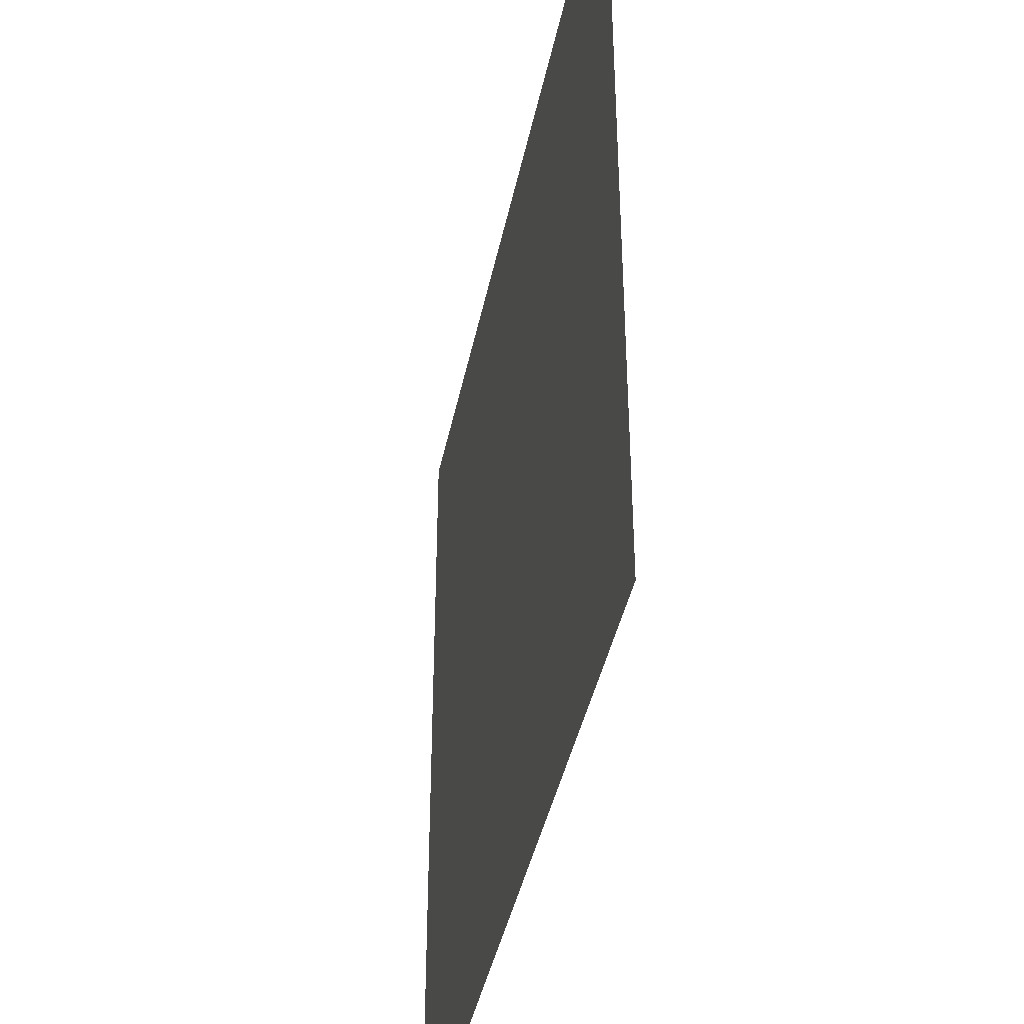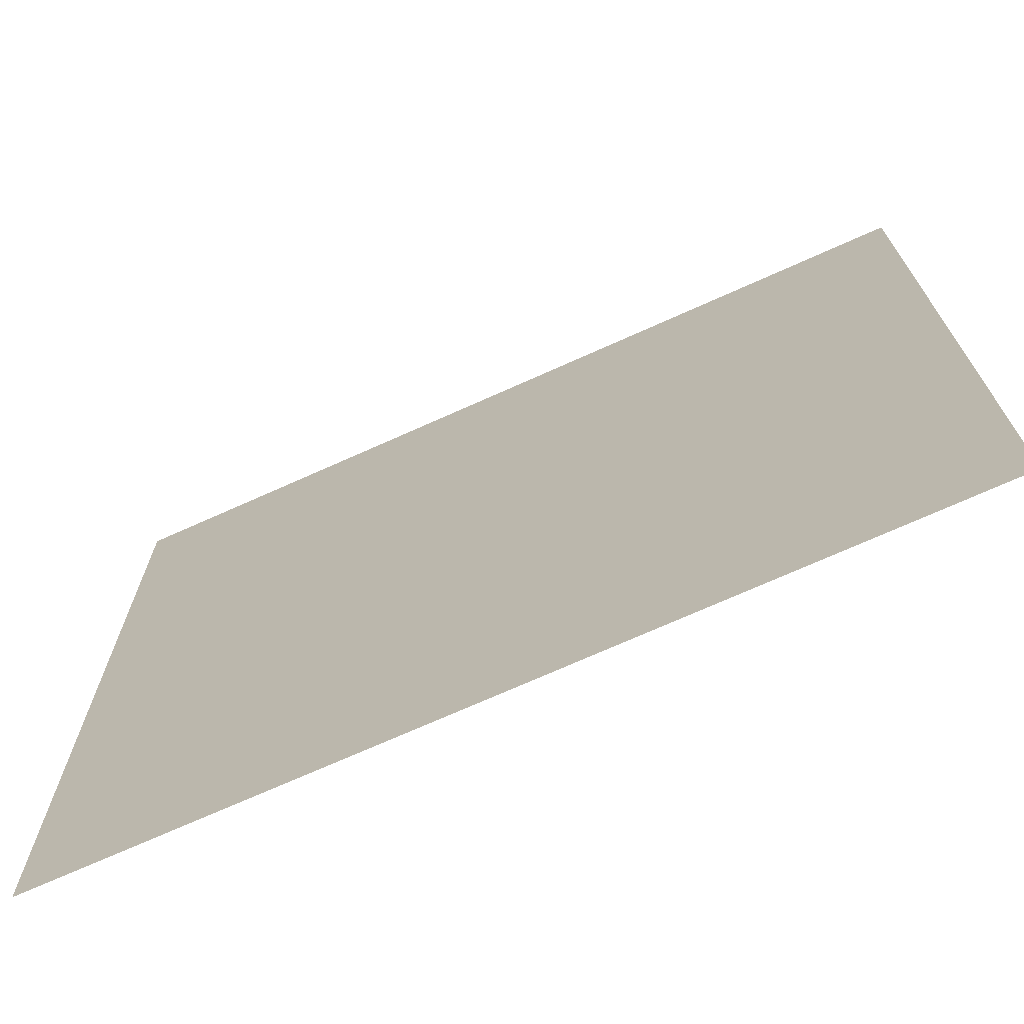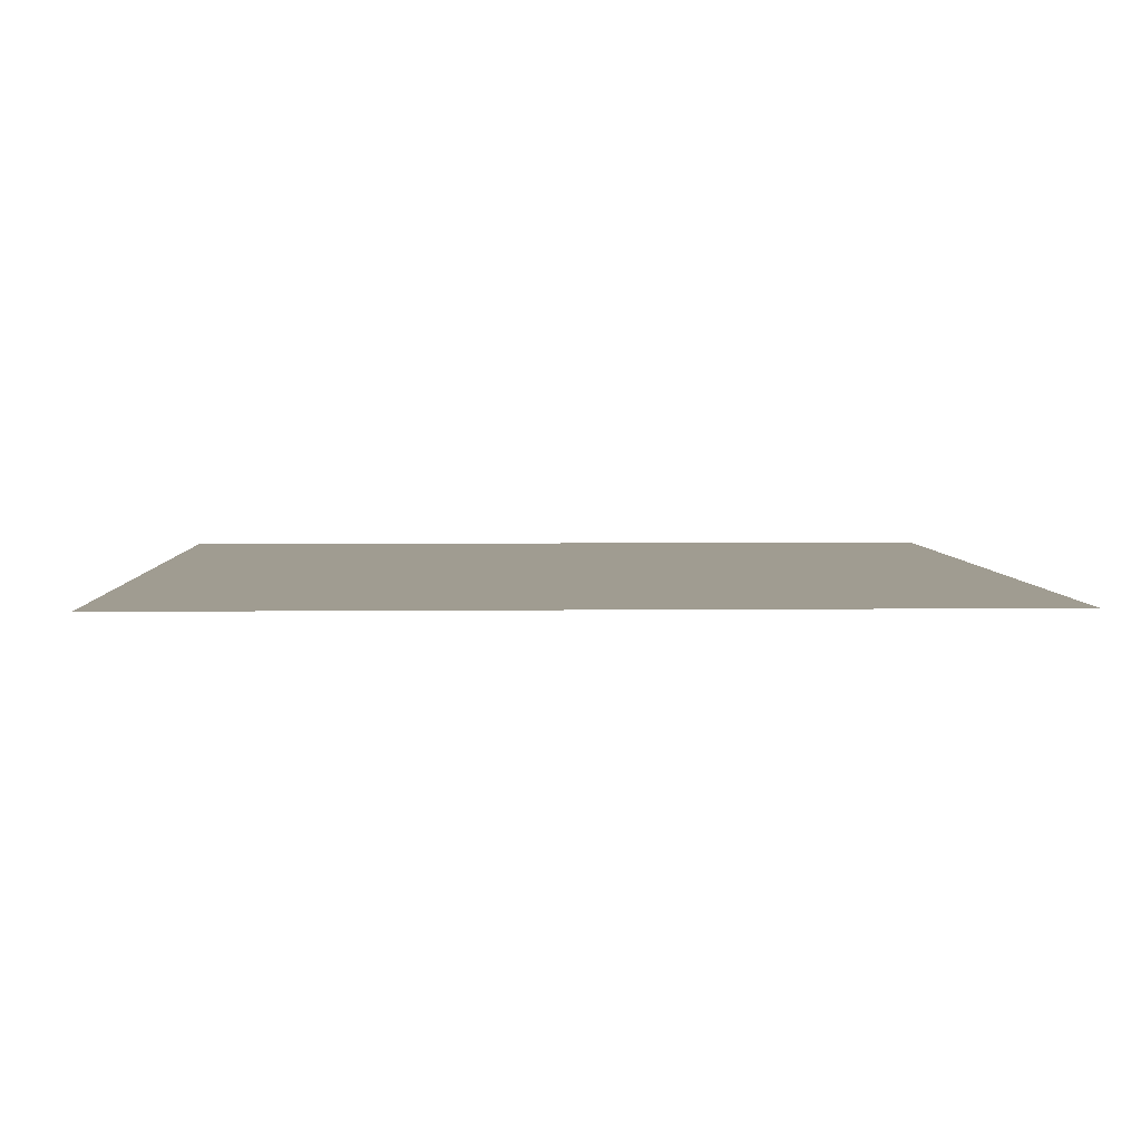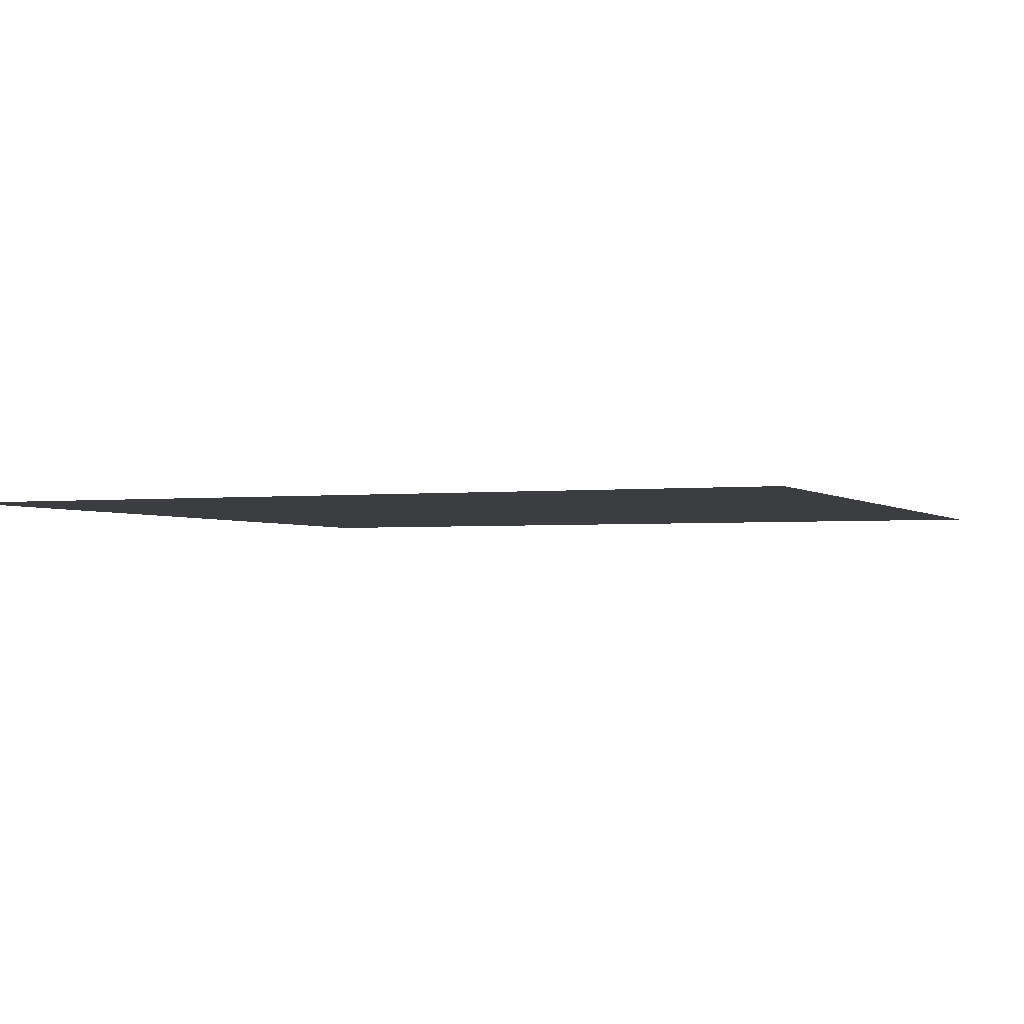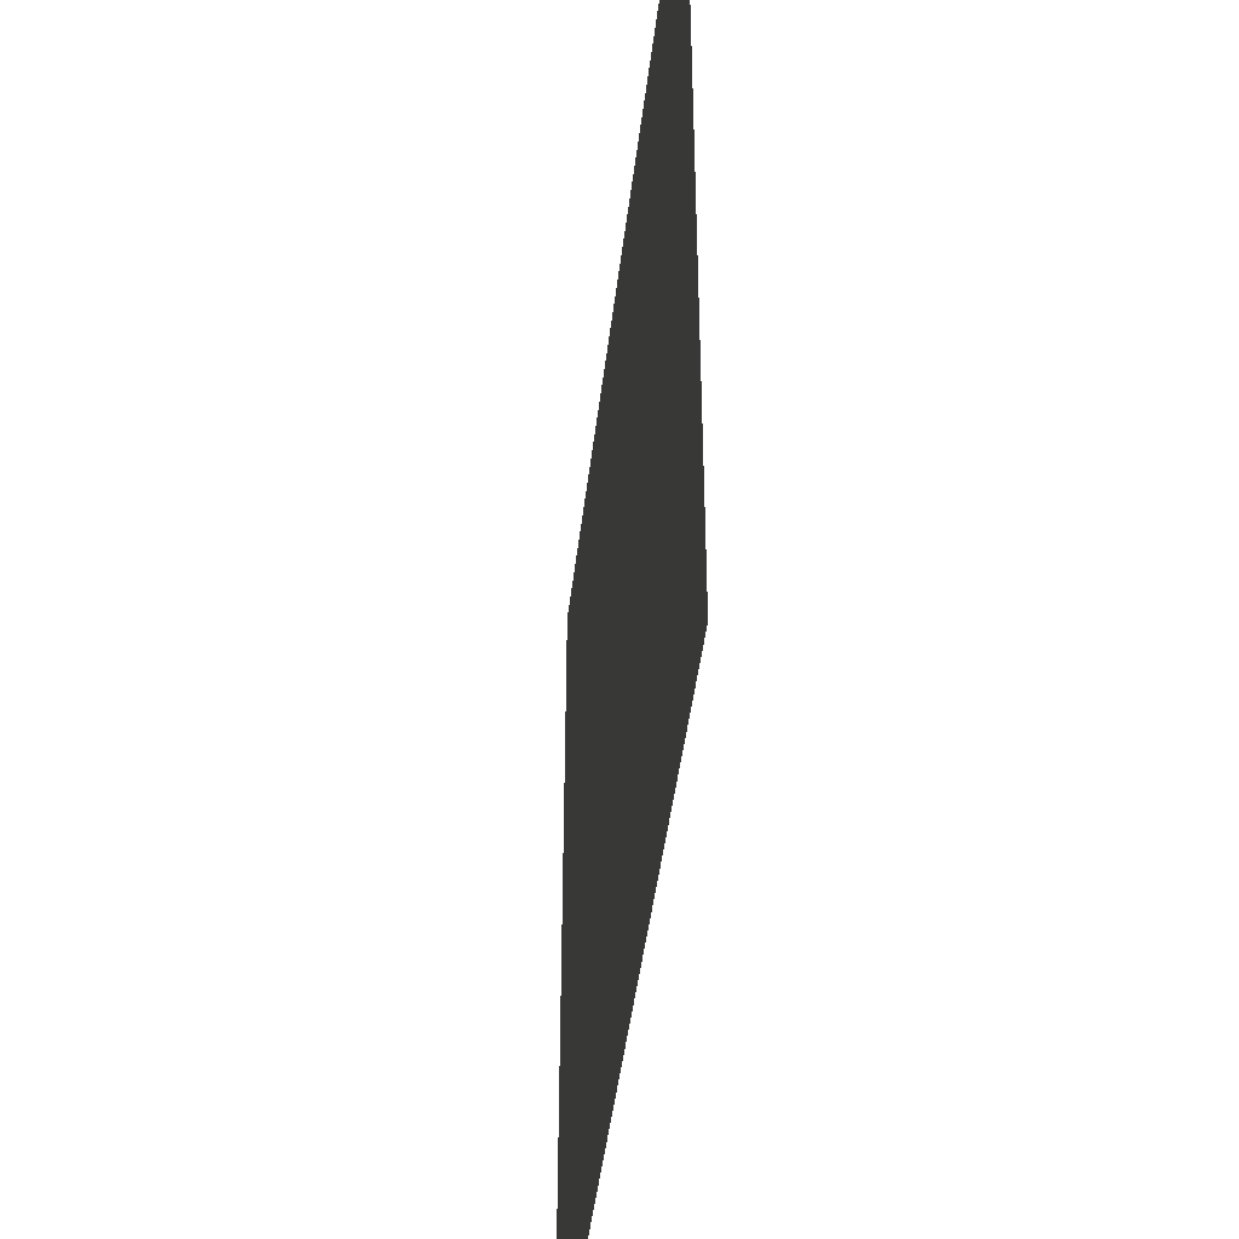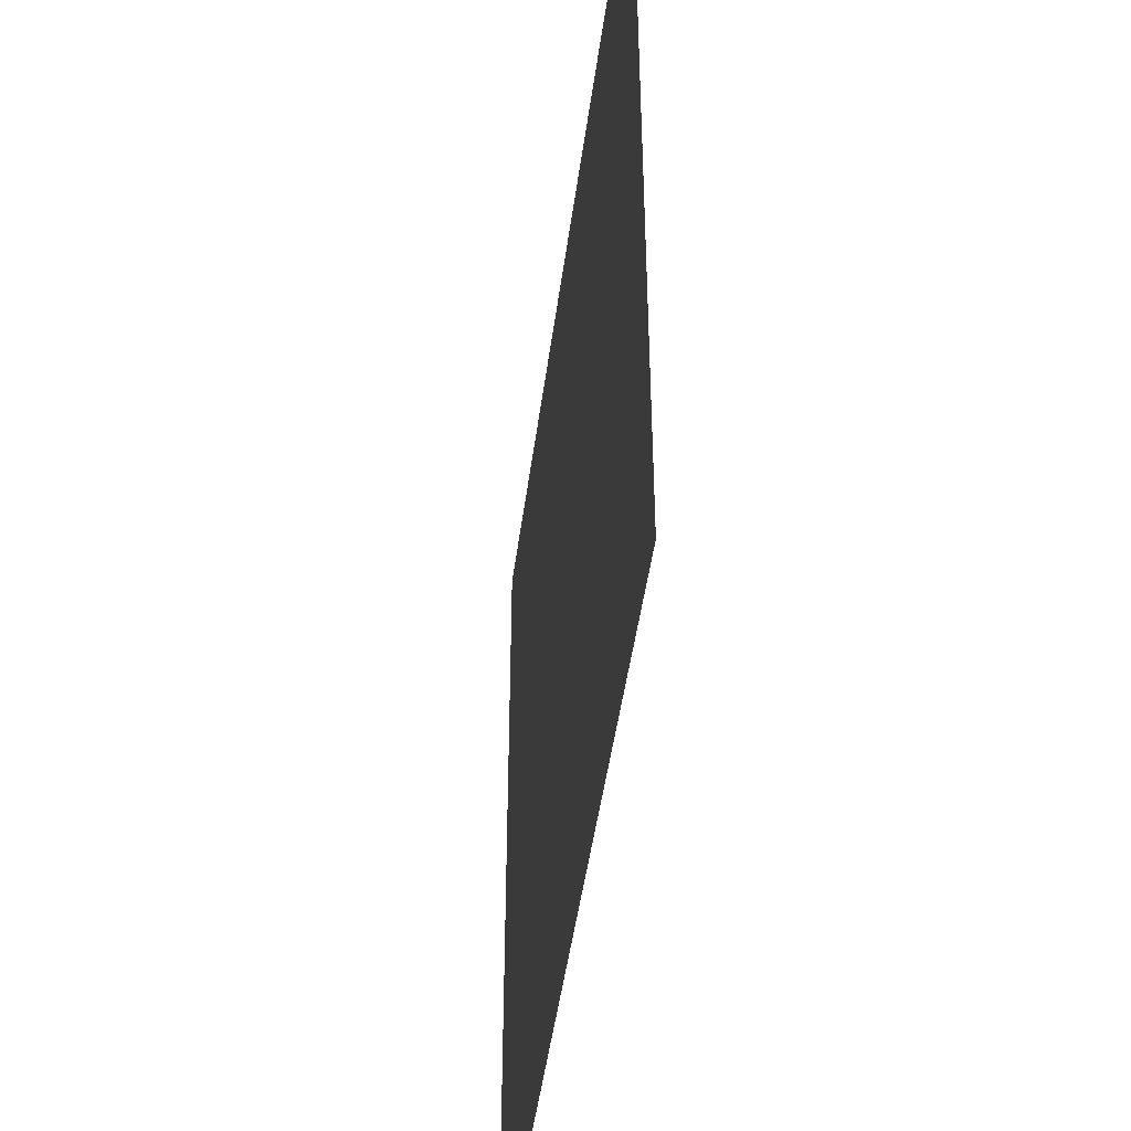
<metadata>
{"format":"obj","ext":"obj","renderer":"f3d","projection":"perspective","resolution":1024,"background":"white","views":[{"elev":-41.1,"azim":78.6,"up":"+Y"},{"elev":-71.7,"azim":-155.8,"up":"+Y"},{"elev":4.4,"azim":87.8,"up":"+Z"},{"elev":-2.3,"azim":-67.8,"up":"+Z"},{"elev":-45.1,"azim":83.3,"up":"+Y"},{"elev":-46.8,"azim":-97.5,"up":"+Y"}]}
</metadata>
<code>
v -5000 5000 0
v -5000 -5000 0
v 5000 5000 0
v 5000 -5000 0
g g1
f 1 2 4 3
g g2
g g3
g g4

</code>
